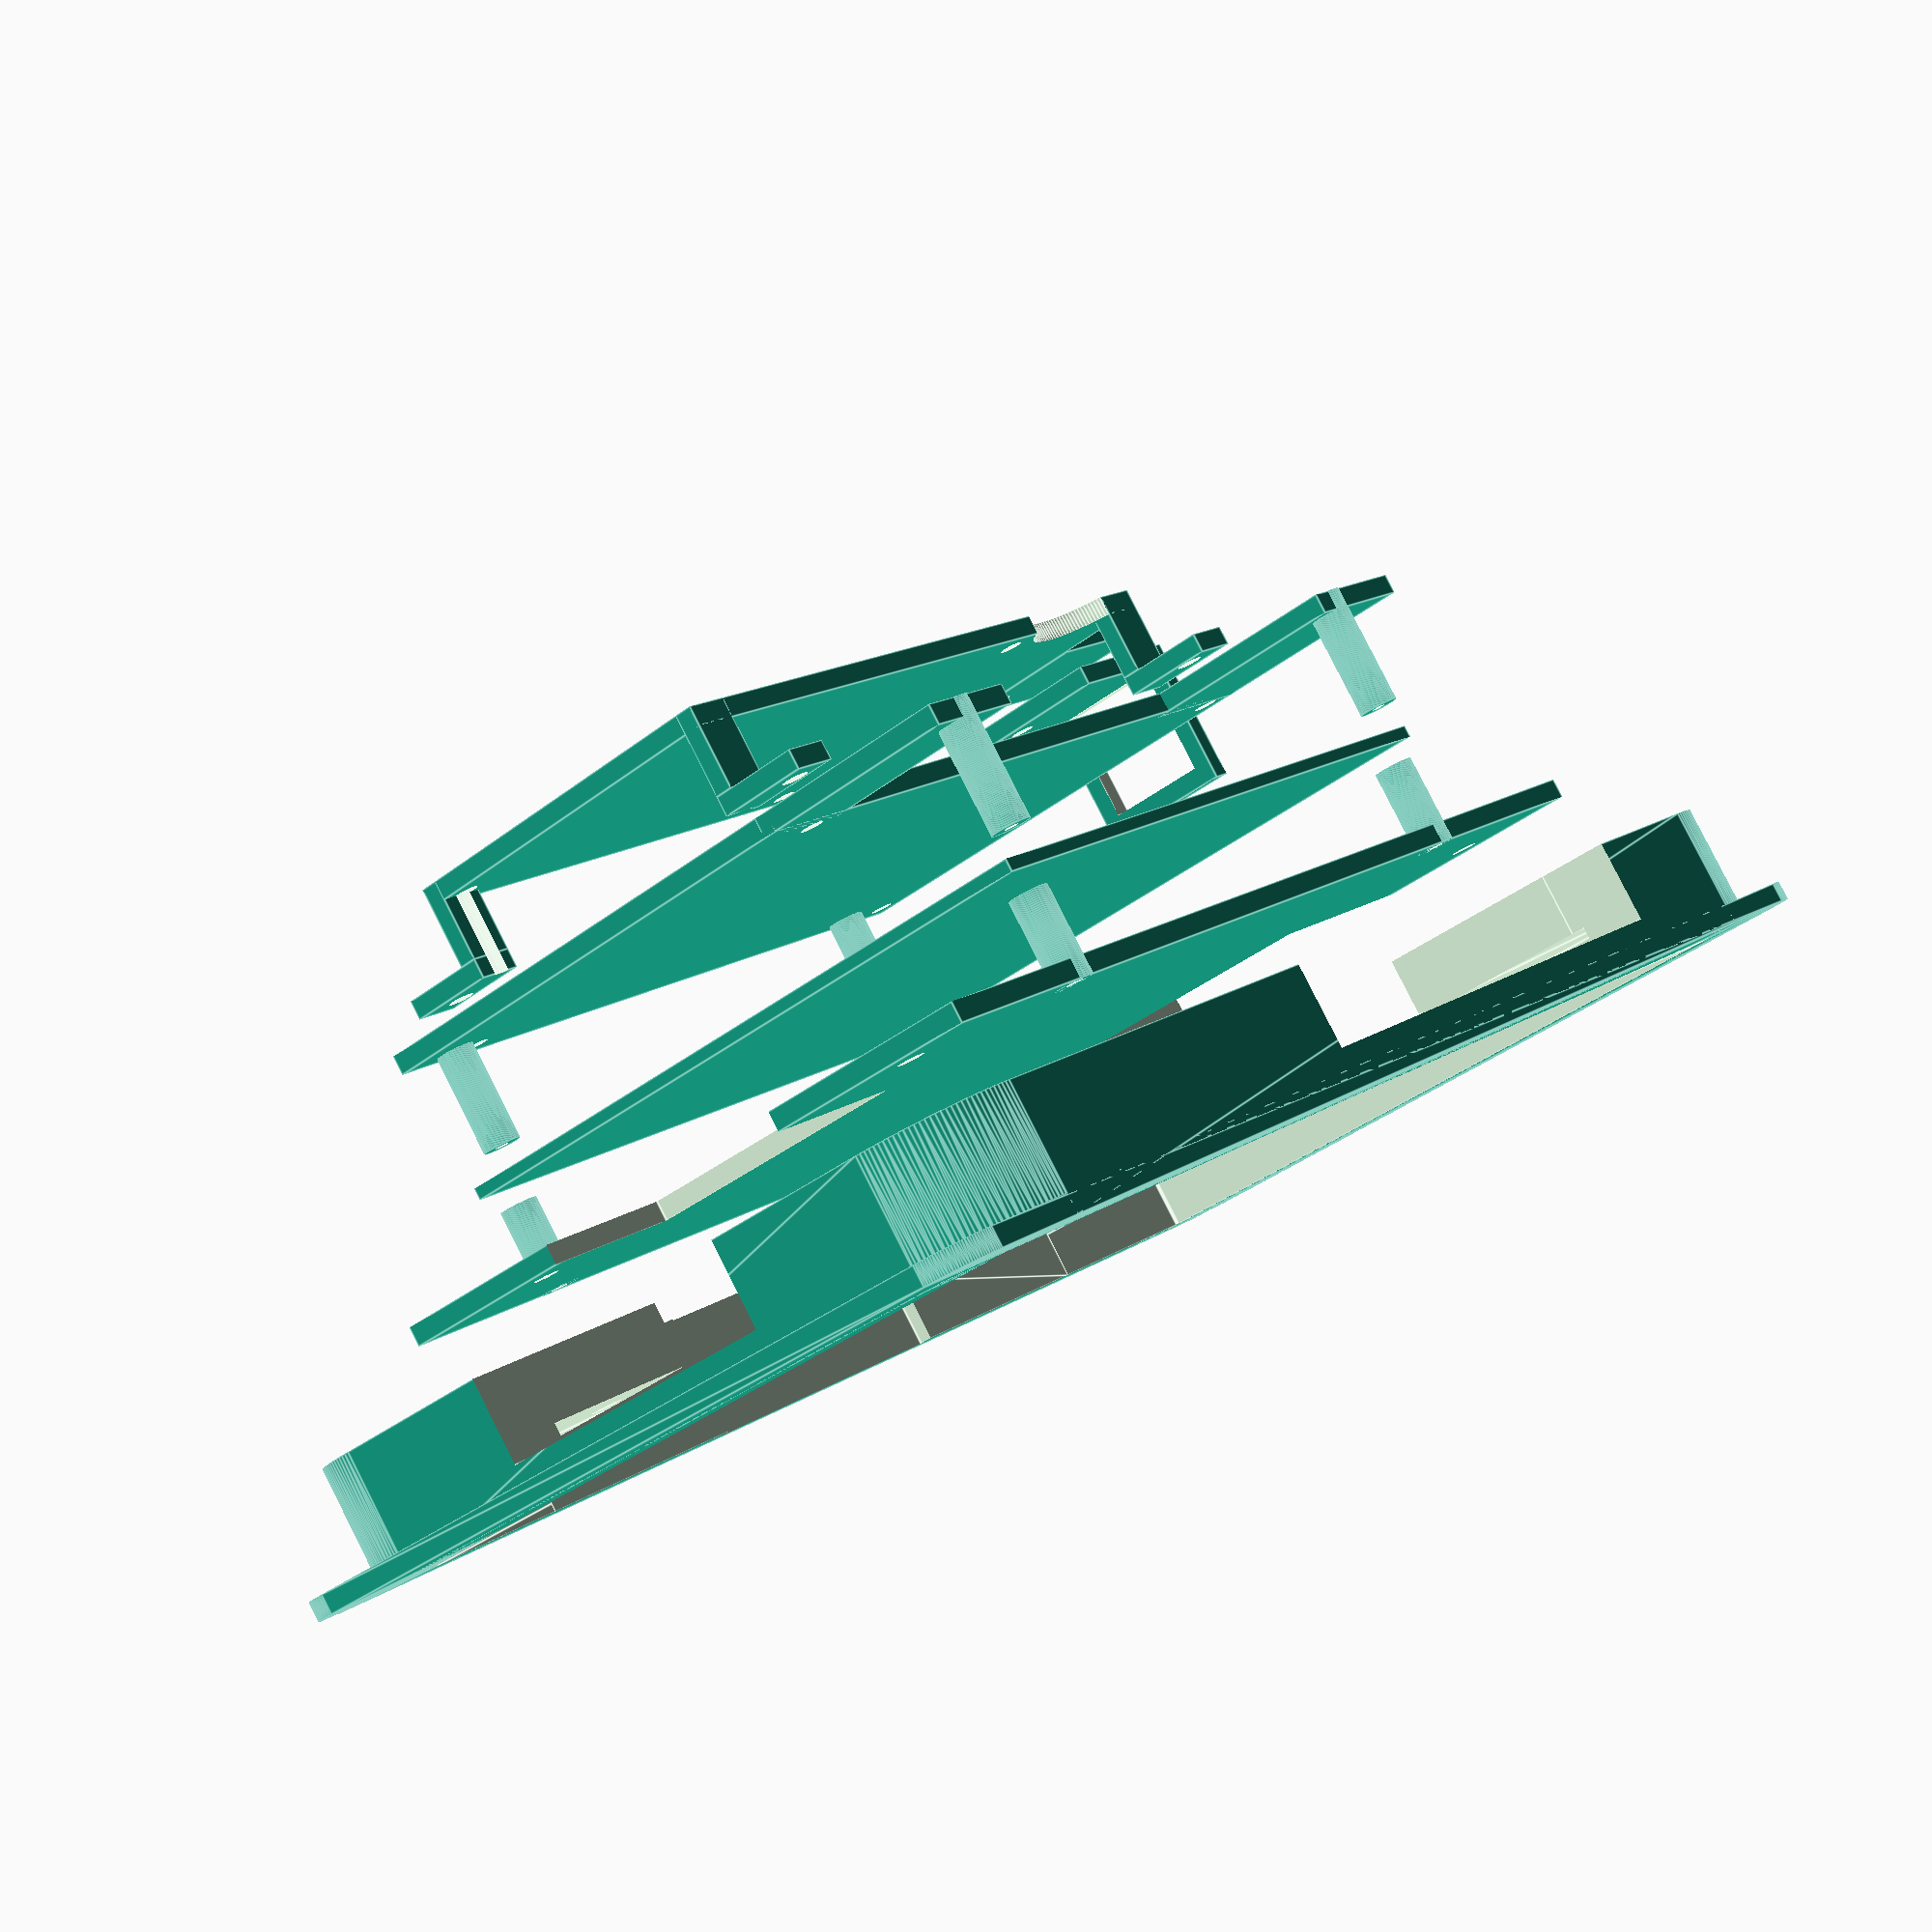
<openscad>
// $fn = 256;
$fn = 128;
// $fn = 64;
//$fn = 32;
//$fn = 16;

// Parameters for both mounts
mount_thickness = 2.6; // Thickness of the mount
//mount_thickness = 0.5; // Thickness of the mount
pcb_size = [90, 97, 1.6];
mount_size = [138, pcb_size[1], mount_thickness];
di_size = [95, 71, 1.6];
di_mount_size = [102, 71, mount_thickness];
do_mount_size = [95, 51.7, mount_thickness];
frame_size = [110, 192, 0];
frame_height = 11 + 2 * mount_thickness;

explode = true;

module gps_mount() {
  difference() {
    union() {
      cube([20, 15.2 + 2 * mount_thickness, mount_thickness]);
      translate([20 - mount_thickness, 0, 0])
        cube([mount_thickness, 15.2 + 2 * mount_thickness, 15.3 + 2 * mount_thickness]);
    }
    translate([4, 4, -0.1])
      cylinder(mount_thickness + 0.2, d = 3.2);
    translate([20 - mount_thickness - 0.1, mount_thickness, mount_thickness])
      cube([mount_thickness + 0.2, 15.2, 15.3]);
  }
}

module pcb_bosses(diameter, height) {
  for (i = [0, 1])
    for (j = [0, 1])
      mirror([i, 0, 0])
        mirror([0, j, 0])
          translate([41.3, 46.4, 0])
            cylinder(h = height, d = diameter);
}

module mount() {
  rotate([0, 0, -90])
    translate([-mount_size[0] / 2, -mount_size[1] / 2, 0])
  difference() {
    union() {
      cube(mount_size);
      translate([pcb_size[0] / 2 + 21, pcb_size[1] / 2, 0])
        pcb_bosses(5, 11.6);
    }
    translate([mount_size[0] / 2, mount_size[1] / 2 - 2.5, -0.1])
      for (i = [0, 1])
        for (j = [0, 1])
          mirror([i, 0, 0])
            mirror([0, j, 0])
              translate([63, 32.5, 0])
                cylinder(h = 5, d = 3.4);
    translate([pcb_size[0] / 2 + 21, pcb_size[1] / 2, -0.2])
      pcb_bosses(2.2, 12);

    translate([mount_size[0] / 2 - 3, mount_size[1] / 2, -0.1])
      for (i = [0, 1])
        mirror([i, 0, 0])
          translate([pcb_size[0] / 2, -18, 0])
            cube([30, 40, 5]);
    }
}

module di_mount() {
  difference() {
    union() {
      translate([(pcb_size[0] - di_size[0])/ 2 + 14, mount_size[1] - di_size[1] + 2, 0])
        cube(di_mount_size);
      translate([mount_size[0] / 2 - 3, 0, 0]) {
        translate([33, 0, 0])
          cube([14.5, 30, di_mount_size[2]]);
        translate([-54.5, 0, 0])
          cube([17.5, 30, di_mount_size[2]]);
      }
      translate([pcb_size[0] / 2 + 21, pcb_size[1] / 2, 0])
        pcb_bosses(5, 16);
    }
    translate([pcb_size[0]/ 2 + 14, mount_size[1] - di_size[1] / 2 + 2, -0.1])
      for (i = [0, 1])
        for (j = [0, 1])
          mirror([i, 0, 0])
            mirror([0, j, 0])
              translate([43.5, 32, 0])
                cylinder(h = di_mount_size[2] + 0.2, d = 3);
    translate([pcb_size[0] / 2 + 21, pcb_size[1] / 2, -0.1])
      pcb_bosses(1.8, 19);
  }
}

module do_mount() {
  difference() {
    union() {
      cube(do_mount_size);
      translate([do_mount_size[0], do_mount_size[1] / 2 - 8, 0])
        difference() {
          cube([20, 15.2 + 2 * mount_thickness, mount_thickness]);
          translate([4, 4, -0.1])
            cylinder(mount_thickness + 0.2, d = 3);
        }

      translate([do_mount_size[0] / 2, do_mount_size[1] / 2, 0]) {
        for (i = [0, 1])
          for (j = [0, 1])
            mirror([i, 0, 0])
              mirror([0, j, 0])
                translate([do_mount_size[0] / 2 - 6.5, do_mount_size[1] / 2 - mount_thickness, 0]) {
                  cube([6.5, mount_thickness, 11]);
                  translate([0, 0, 11])
                    cube([6.5, 13, mount_thickness]);
                }
        }
    }
    translate([do_mount_size[0] - 15, do_mount_size[1] + 5, -0.1])
      cylinder(mount_thickness + 0.2, d = 19.7);
    translate([do_mount_size[0]/ 2, do_mount_size[1] / 2, -0.1]) {
      for (i = [0, 1])
        for (j = [0, 1])
          mirror([i, 0, 0])
            mirror([0, j, 0])
              translate([43.5, 32, 11])
                cylinder(h = di_mount_size[2] + 0.2, d = 3.4);
      translate([-11, 0, 0])
        for (i = [0, 1])
          for (j = [0, 1])
            mirror([i, 0, 0])
              mirror([0, j, 0])
                translate([32.95, 22.5, 0])
                  cylinder(h = 20, d = 3);
    }
  }
}

module frame_shape(corner_radius, taper, size) {
  hull()
    for (i = [0, 1])
      for (j = [0, 1])
        mirror([i, 0, 0])
          mirror([0, j, 0])
            translate([ size[0] / 2 - corner_radius, size[1] / 2 - corner_radius, 0])
              cylinder(size[2], corner_radius, corner_radius - taper);
}

module frame_mount() {
  difference() {
    union() {
      frame_shape(6.5, 0, frame_size + [2 * mount_thickness, 2 * mount_thickness, mount_thickness]);
      frame_shape(13, 0, frame_size + [2 * mount_thickness, -10, frame_height]);
    }
    translate([1, -1.3, -0.1]) {
      frame_shape(0.2, 0, frame_size + [-9, -25, frame_height - 2 * mount_thickness - 3.1]);
      translate([0, 2, 0])
        frame_shape(0.2, 0, frame_size + [-9, -78, 30]);
    }
    translate([frame_size[0] / 2 - 8, 0, 0])
      cube([13, 45, 40], center = true);   

    translate([-frame_size[0] / 2, -19, frame_height / 2 + 2 * mount_thickness])
      cube([15, 75, frame_height], center = true);   

    for (i = [0, 1])
      mirror([0, i, 0])
        translate([0, frame_size[1] / 2, frame_height / 2 + 2 * mount_thickness])
          cube([42, frame_size[1] / 2, frame_height], center = true);   

    translate([-1.5, -0.8, 0])
      for (i = [0, 1])
        for (j = [0, 1])
          mirror([i, 0, 0])
            mirror([0, j, 0])
              translate([32.8, 63.1, 0])
                cylinder(h = 20, d = 4);

    for (i = [0, 1])
      for (j = [0, 1])
        mirror([i, 0, 0])
          mirror([0, j, 0])
            translate([j == 1 ? 42.5 : 26, 86, frame_height - 1.5])
              cylinder(h = 20, d = 6.4);
  }
}

module frame_template() {
  difference() {
    cube(frame_size + [20, 10, 5], center = true);
    translate([0, 0, -10])
      frame_shape(13, 0, frame_size + [2 * mount_thickness + 0.9, -9.3, 35]);
  }
}

frame_mount();

translate([0, 0, explode ? 25 : 0])
  mount();

translate([0, 3, explode ? 40 : 0])
  rotate([0, 0, 90])
    cube(pcb_size, center = true);

translate([-di_mount_size[0] / 2, -di_mount_size[1] / 2 - 27, explode ? 60 : 0])
  rotate([180, 0, 90])
    di_mount();

translate([do_mount_size[0] / 2 - 10, do_mount_size[1] / 2 + 18, explode ? 77 : 0])
  rotate([180, 0, -90])
    do_mount();

translate([20, -53, explode ? 72 : 0])
  rotate([180, 0, -90])
    gps_mount();


//translate([0, 55, 0])
//cube([2, 2, 7.8]);
/*
rotate([0, 0, -90])
  translate([-mount_size[0] / 2, -mount_size[1] / 2, 20])
    mount();
*/

// frame_template();
/*
difference() {
  translate([0, 0, -20])
    frame_mount();
  translate([0, 0, -20])
    cube(frame_size + [20, 10, 10], center = true);
}
*/


// spacers
//difference() {
//  cylinder(h = 4, d = 8);
//  cylinder(h = 4, d = 3.4);
//}

</openscad>
<views>
elev=276.2 azim=40.1 roll=153.1 proj=p view=edges
</views>
